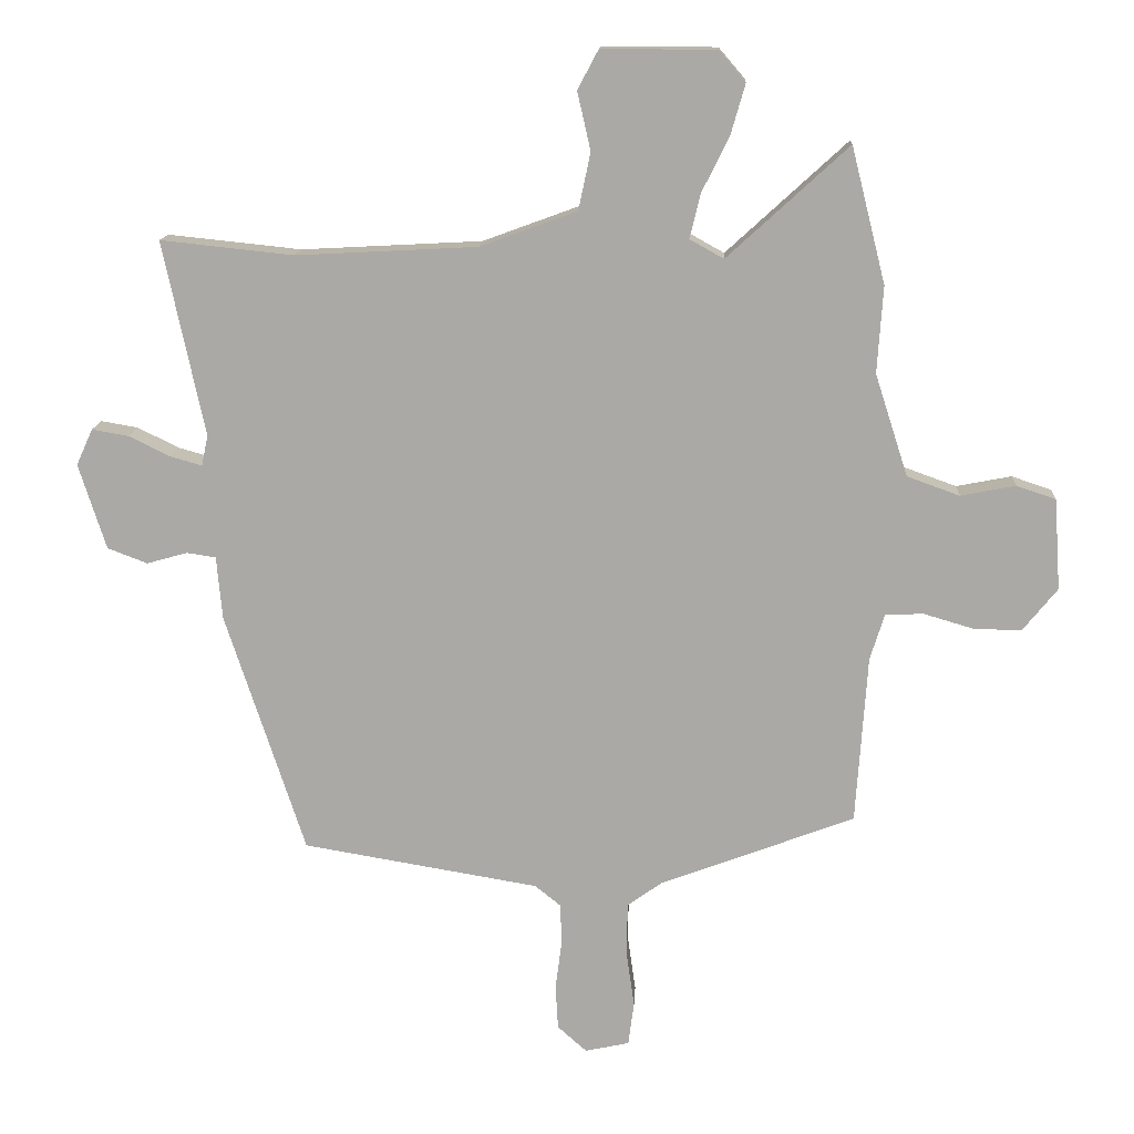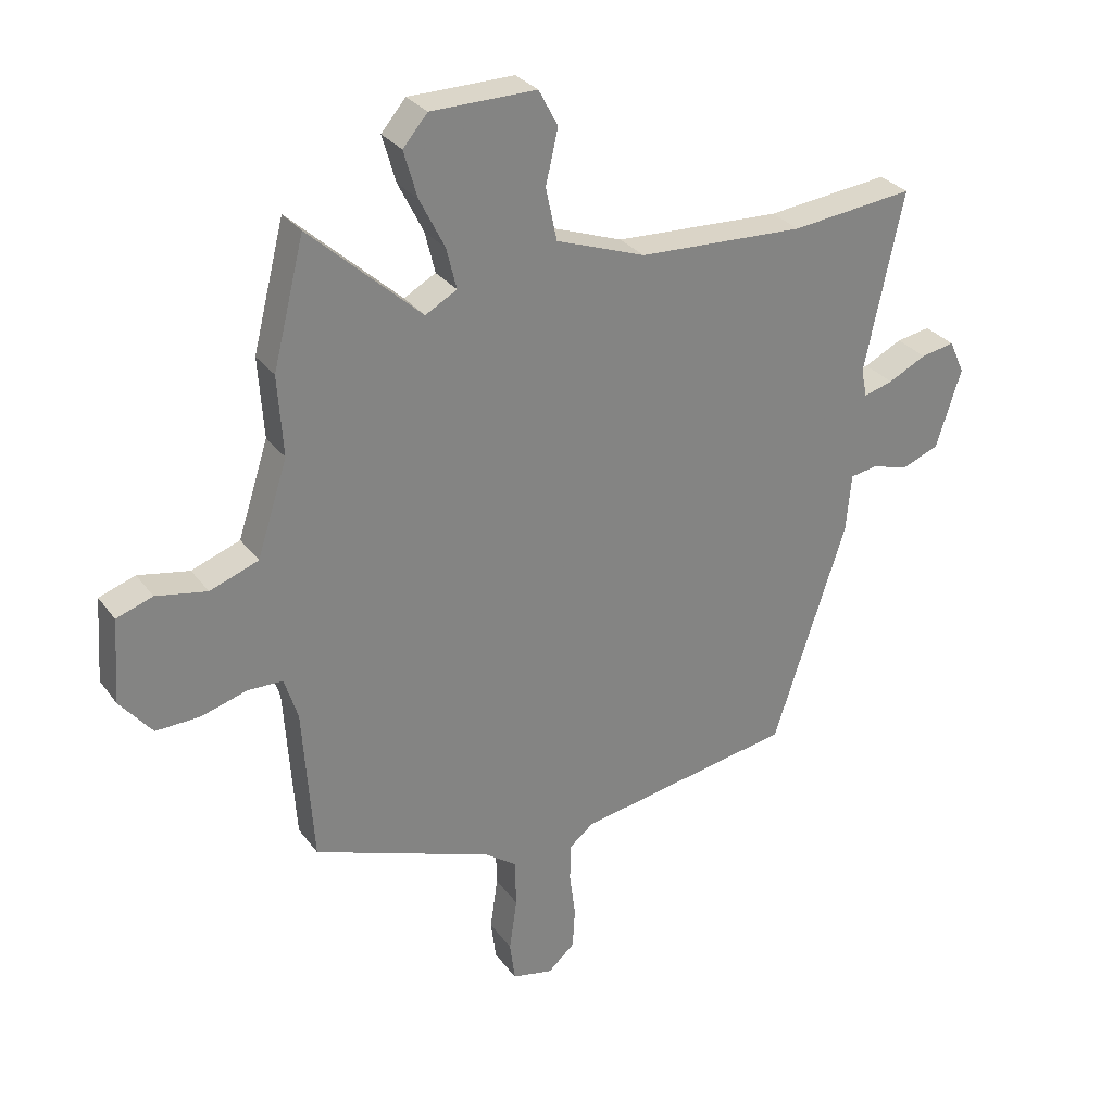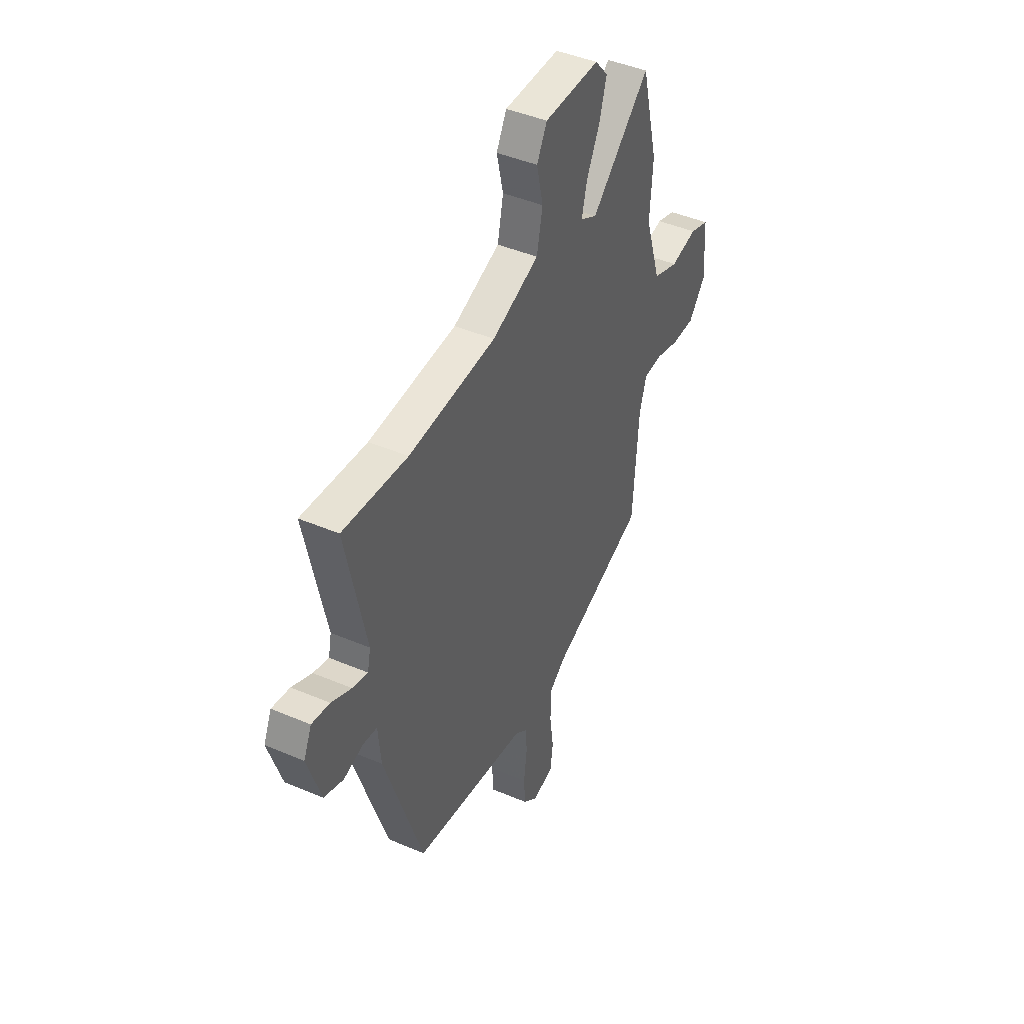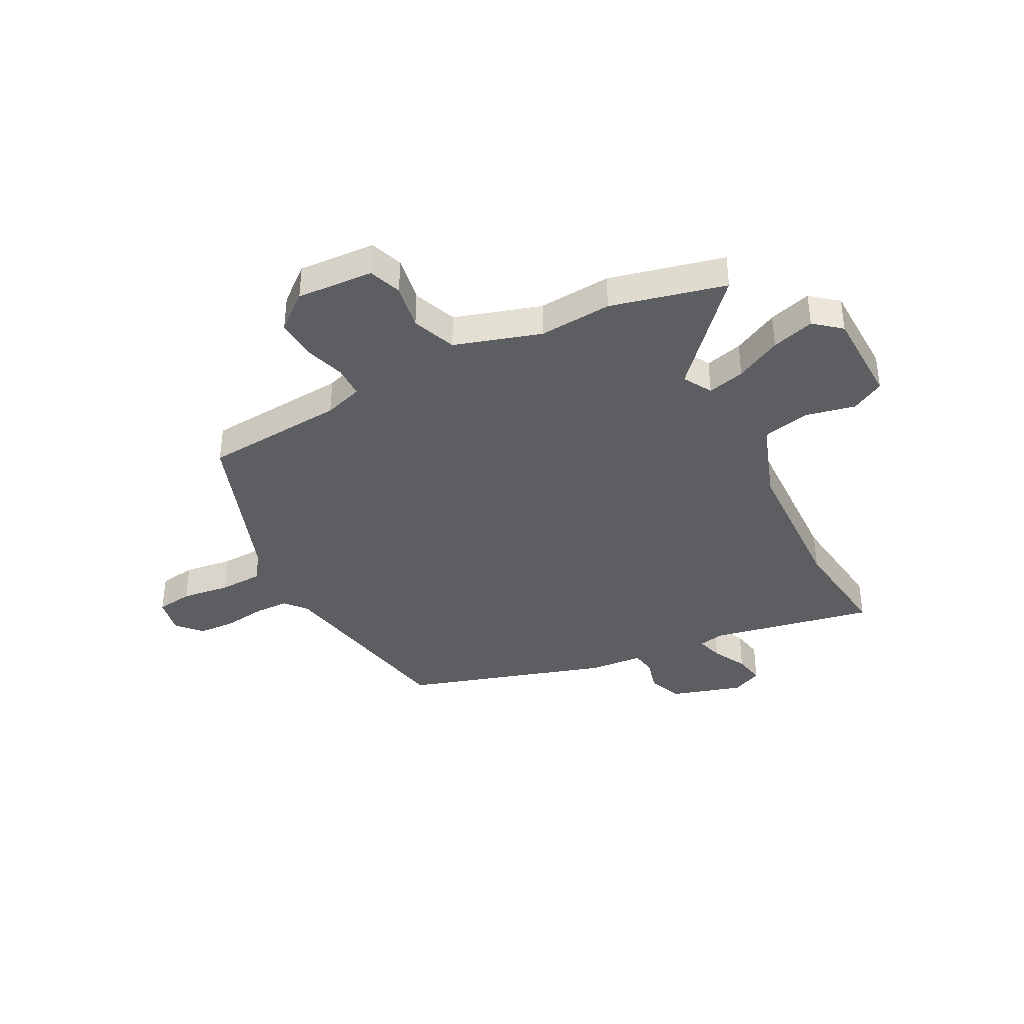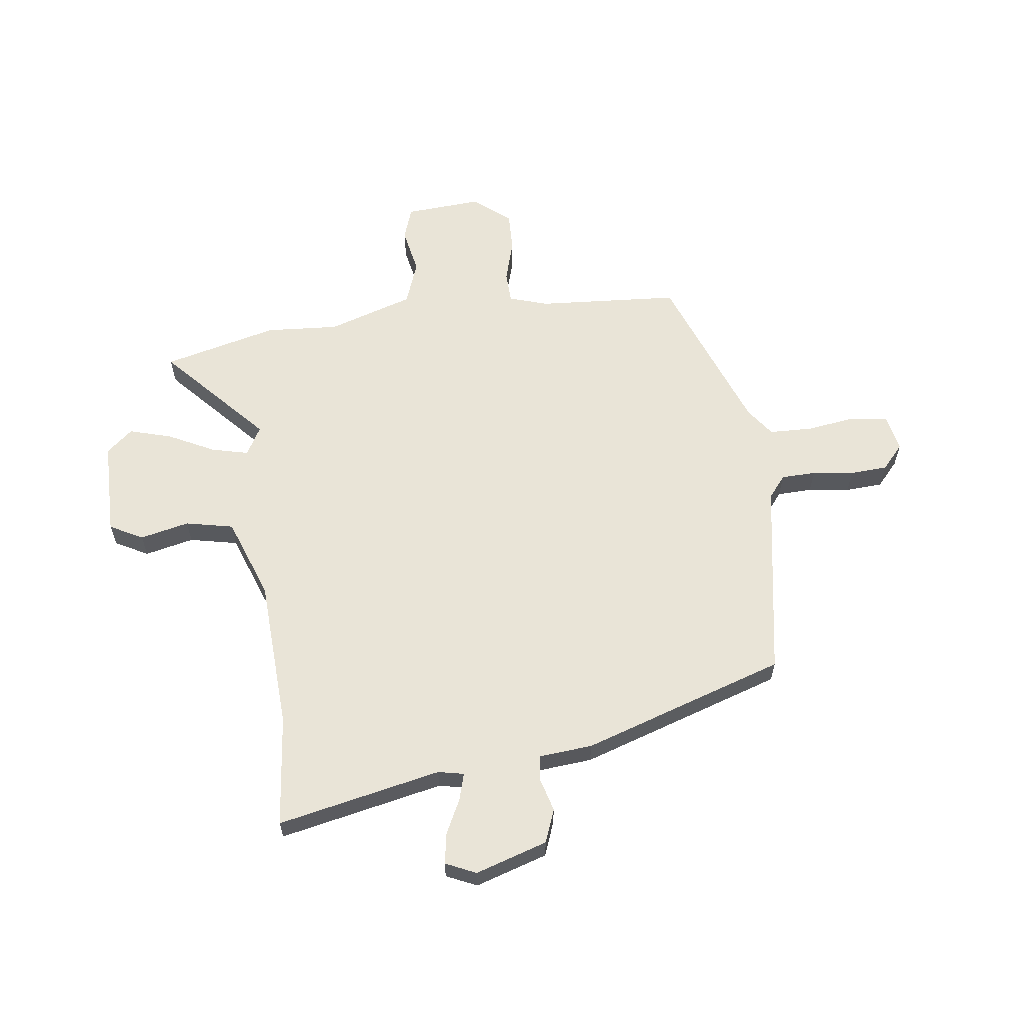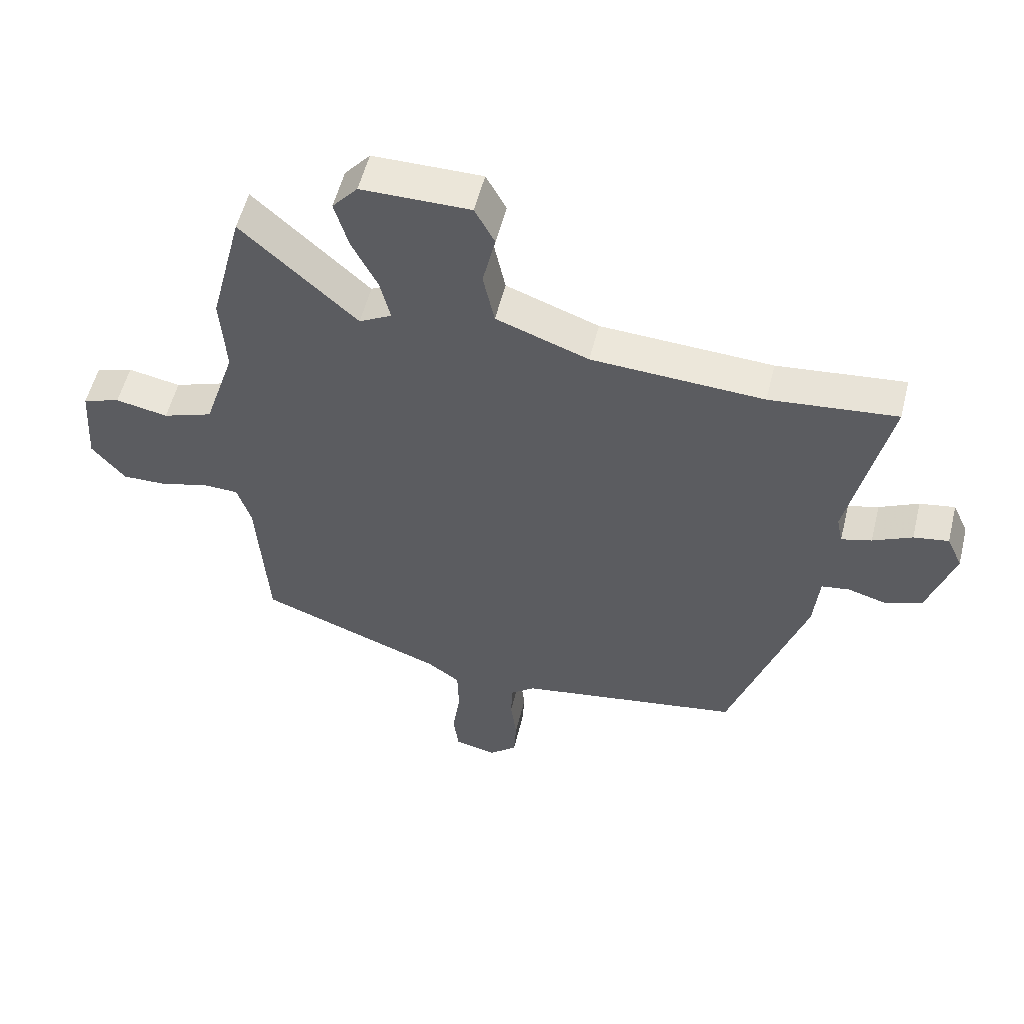
<metadata>
{"format":"obj","ext":"obj","renderer":"f3d","projection":"perspective","resolution":1024,"background":"white","views":[{"elev":14.0,"azim":-177.0,"up":"+Z"},{"elev":29.9,"azim":-29.4,"up":"+Z"},{"elev":44.3,"azim":116.5,"up":"+Z"},{"elev":-38.0,"azim":-61.7,"up":"+Y"},{"elev":60.8,"azim":82.7,"up":"+Y"},{"elev":55.0,"azim":13.9,"up":"+Z"}]}
</metadata>
<code>
v -0.488 0.07 -0.412
v -0.506 0.07 -0.145
v -0.529 0.07 -0.072
v -0.589 0.07 -0.07
v -0.667 0.07 -0.093
v -0.743 0.07 -0.095
v -0.798 0.07 -0.027
v -0.788 0.07 0.117
v -0.726 0.07 0.138
v -0.639 0.07 0.121
v -0.556 0.07 0.151
v -0.504 0.07 0.312
v -0.513 0.07 0.449
v -0.459 0.07 0.663
v -0.268 0.07 0.488
v -0.214 0.07 0.518
v -0.231 0.07 0.588
v -0.274 0.07 0.674
v -0.297 0.07 0.754
v -0.255 0.07 0.803
v -0.075 0.07 0.804
v -0.042 0.07 0.742
v -0.063 0.07 0.65
v -0.044 0.07 0.56
v 0.109 0.07 0.504
v 0.394 0.07 0.489
v 0.604 0.07 0.511
v 0.539 0.07 0.204
v 0.549 0.07 0.156
v 0.599 0.07 0.17
v 0.664 0.07 0.202
v 0.722 0.07 0.212
v 0.748 0.07 0.155
v 0.705 0.07 0.02
v 0.642 0.07 -0.004
v 0.578 0.07 0.014
v 0.532 0.07 0.007
v 0.523 0.07 -0.093
v 0.398 0.07 -0.474
v 0.025 0.07 -0.537
v -0.016 0.07 -0.57
v -0.018 0.07 -0.635
v -0.008 0.07 -0.713
v -0.012 0.07 -0.783
v -0.058 0.07 -0.824
v -0.128 0.07 -0.809
v -0.137 0.07 -0.74
v -0.124 0.07 -0.649
v -0.126 0.07 -0.567
v -0.18 0.07 -0.528
v -0.488 0 -0.412
v -0.506 0 -0.145
v -0.529 0 -0.072
v -0.589 0 -0.07
v -0.667 0 -0.093
v -0.743 0 -0.095
v -0.798 0 -0.027
v -0.788 0 0.117
v -0.726 0 0.138
v -0.639 0 0.121
v -0.556 0 0.151
v -0.504 0 0.312
v -0.513 0 0.449
v -0.459 0 0.663
v -0.268 0 0.488
v -0.214 0 0.518
v -0.231 0 0.588
v -0.274 0 0.674
v -0.297 0 0.754
v -0.255 0 0.803
v -0.075 0 0.804
v -0.042 0 0.742
v -0.063 0 0.65
v -0.044 0 0.56
v 0.109 0 0.504
v 0.394 0 0.489
v 0.604 0 0.511
v 0.539 0 0.204
v 0.549 0 0.156
v 0.599 0 0.17
v 0.664 0 0.202
v 0.722 0 0.212
v 0.748 0 0.155
v 0.705 0 0.02
v 0.642 0 -0.004
v 0.578 0 0.014
v 0.532 0 0.007
v 0.523 0 -0.093
v 0.398 0 -0.474
v 0.025 0 -0.537
v -0.016 0 -0.57
v -0.018 0 -0.635
v -0.008 0 -0.713
v -0.012 0 -0.783
v -0.058 0 -0.824
v -0.128 0 -0.809
v -0.137 0 -0.74
v -0.124 0 -0.649
v -0.126 0 -0.567
v -0.18 0 -0.528
f 46 47 48
f 45 46 48
f 44 45 48
f 43 44 48
f 42 43 48
f 41 42 48 49
f 40 41 49 50
f 50 1 2
f 40 50 2
f 39 40 2
f 38 39 2
f 37 38 2
f 34 35 36
f 33 34 36
f 32 33 36
f 31 32 36
f 30 31 36
f 36 37 2
f 30 36 2
f 29 30 2
f 26 27 28
f 29 2 3
f 28 29 3
f 26 28 3
f 25 26 3
f 21 22 23
f 20 21 23
f 19 20 23
f 18 19 23
f 17 18 23
f 16 17 23 24
f 25 3 4
f 24 25 4
f 16 24 4
f 15 16 4
f 12 13 14 15
f 8 9 10
f 7 8 10
f 6 7 10
f 5 6 10
f 4 5 10
f 4 10 11
f 4 11 12 15
f 98 97 96
f 98 96 95
f 98 95 94
f 98 94 93
f 98 93 92
f 99 98 92 91
f 100 99 91 90
f 52 51 100
f 52 100 90
f 52 90 89
f 52 89 88
f 52 88 87
f 86 85 84
f 86 84 83
f 86 83 82
f 86 82 81
f 86 81 80
f 52 87 86
f 52 86 80
f 52 80 79
f 78 77 76
f 53 52 79
f 53 79 78
f 53 78 76
f 53 76 75
f 73 72 71
f 73 71 70
f 73 70 69
f 73 69 68
f 73 68 67
f 74 73 67 66
f 54 53 75
f 54 75 74
f 54 74 66
f 54 66 65
f 65 64 63 62
f 60 59 58
f 60 58 57
f 60 57 56
f 60 56 55
f 60 55 54
f 61 60 54
f 65 62 61 54
f 1 51 52 2
f 2 52 53 3
f 3 53 54 4
f 4 54 55 5
f 5 55 56 6
f 6 56 57 7
f 7 57 58 8
f 8 58 59 9
f 9 59 60 10
f 10 60 61 11
f 11 61 62 12
f 12 62 63 13
f 13 63 64 14
f 14 64 65 15
f 15 65 66 16
f 16 66 67 17
f 17 67 68 18
f 18 68 69 19
f 19 69 70 20
f 20 70 71 21
f 21 71 72 22
f 22 72 73 23
f 23 73 74 24
f 24 74 75 25
f 25 75 76 26
f 26 76 77 27
f 27 77 78 28
f 28 78 79 29
f 29 79 80 30
f 30 80 81 31
f 31 81 82 32
f 32 82 83 33
f 33 83 84 34
f 34 84 85 35
f 35 85 86 36
f 36 86 87 37
f 37 87 88 38
f 38 88 89 39
f 39 89 90 40
f 40 90 91 41
f 41 91 92 42
f 42 92 93 43
f 43 93 94 44
f 44 94 95 45
f 45 95 96 46
f 46 96 97 47
f 47 97 98 48
f 48 98 99 49
f 49 99 100 50
f 50 100 51 1

</code>
